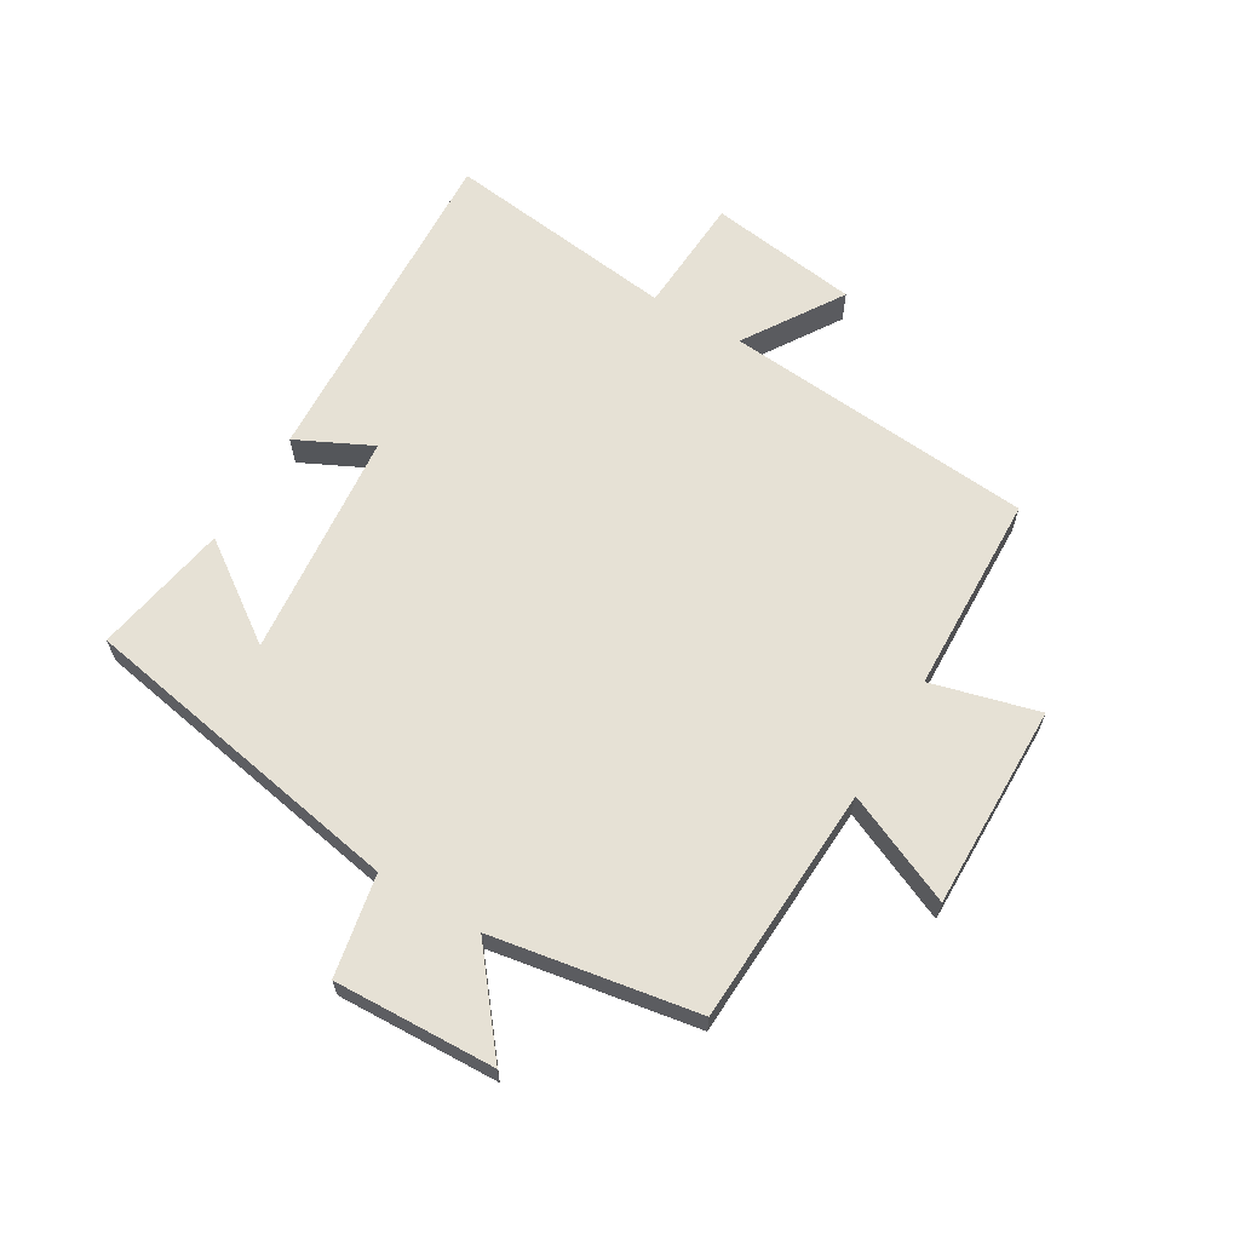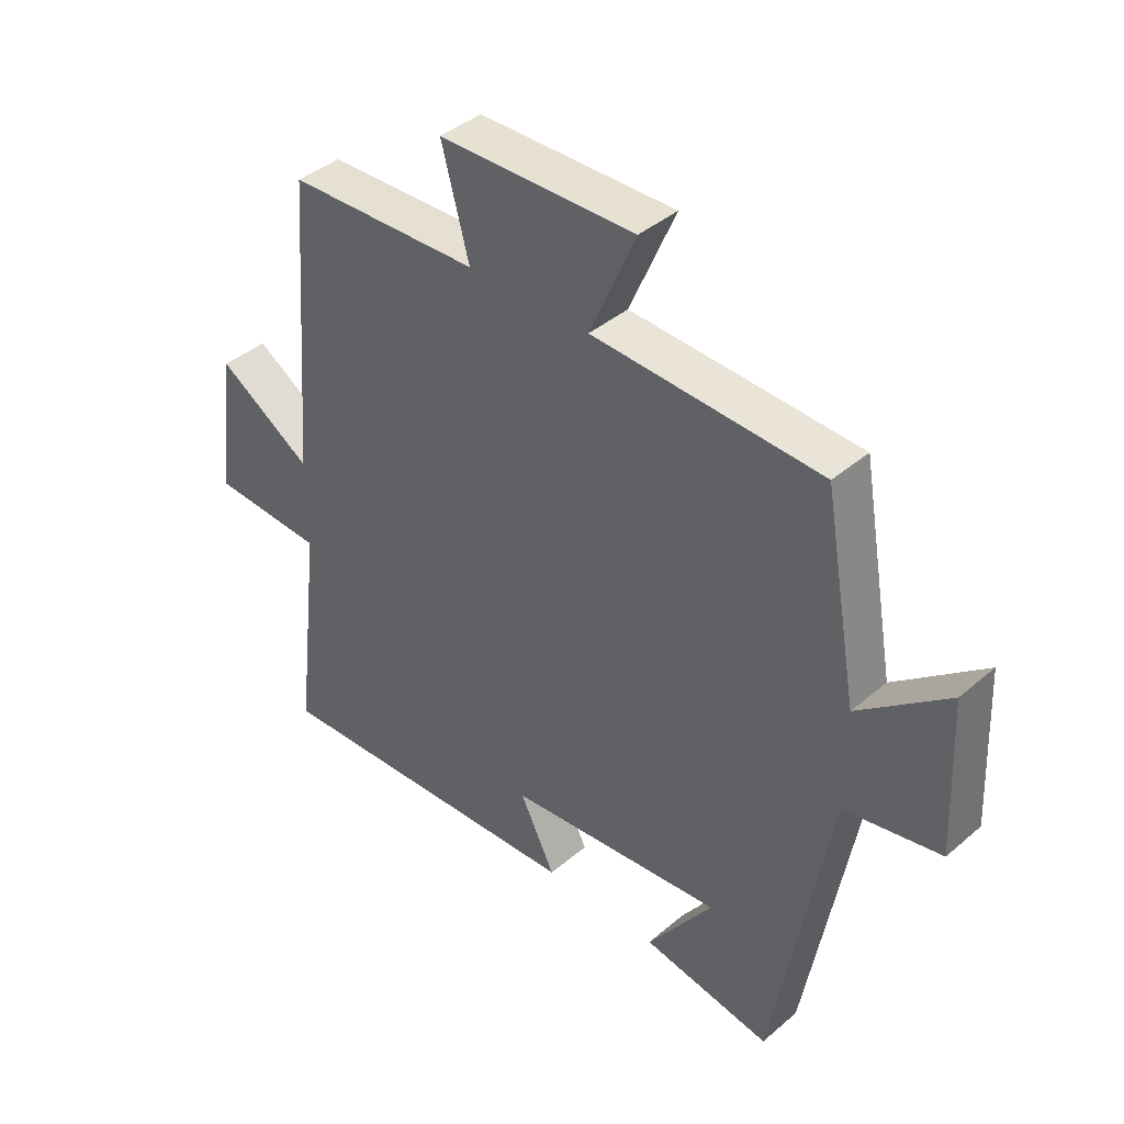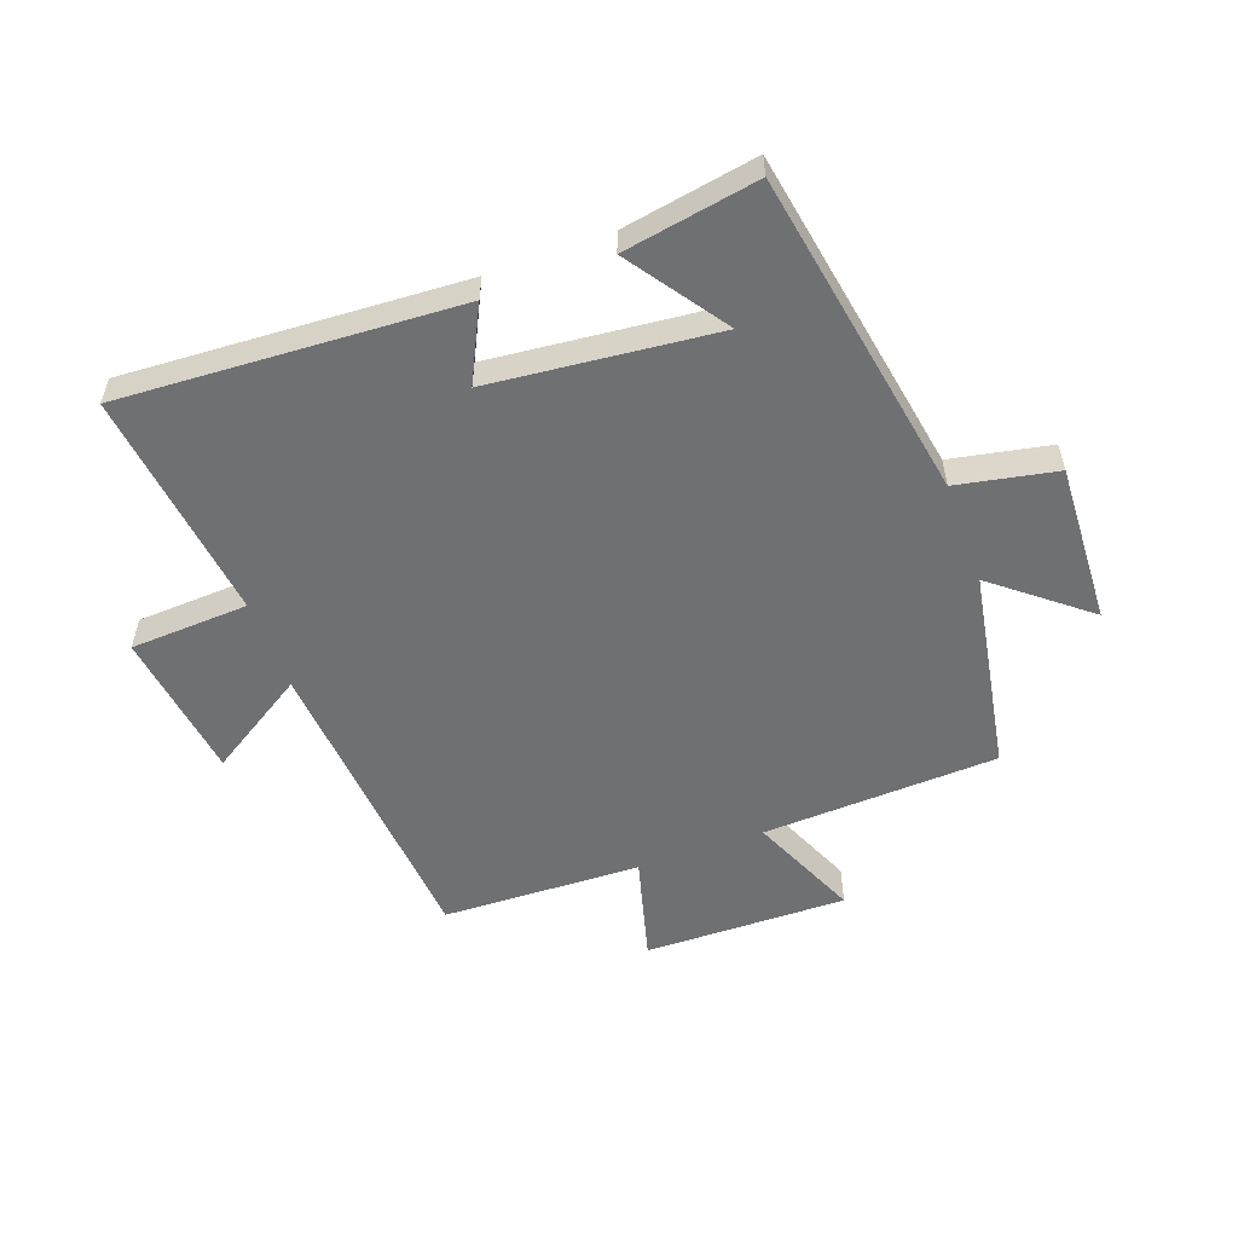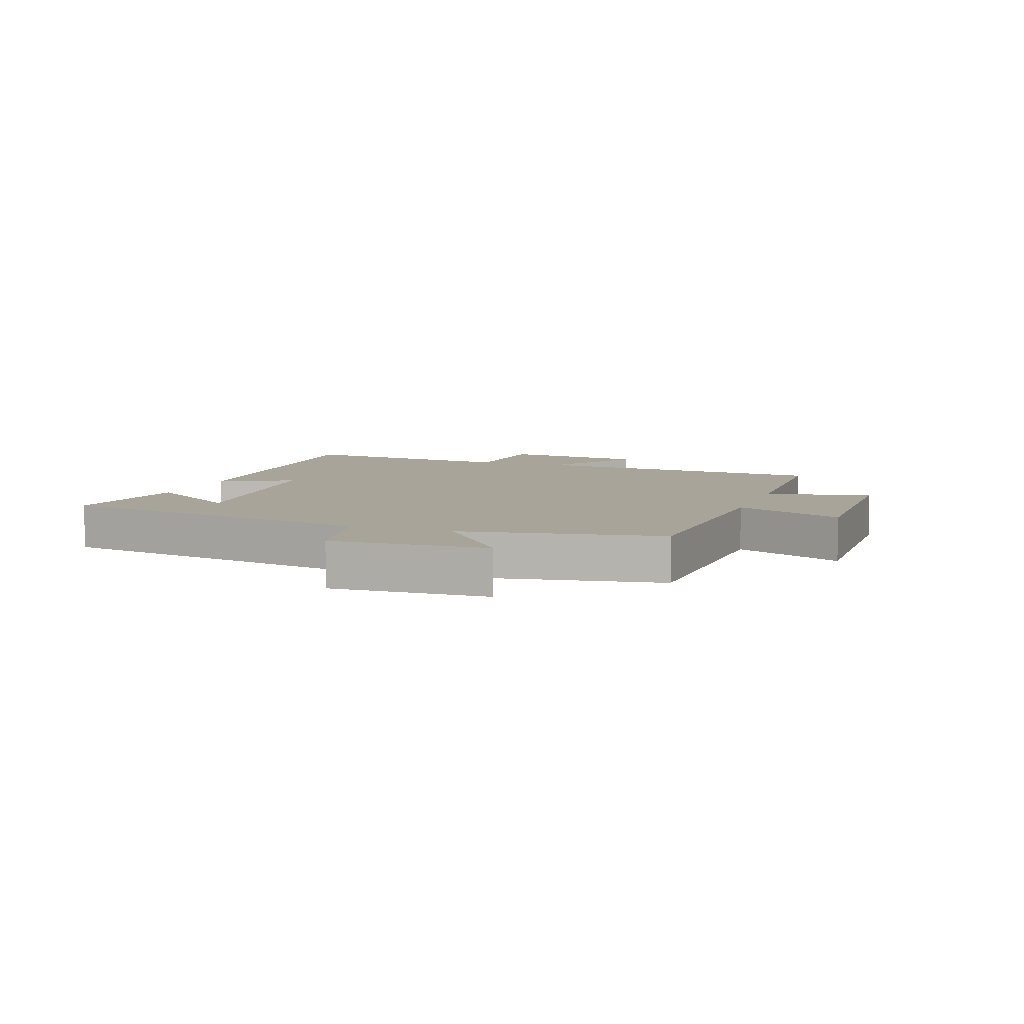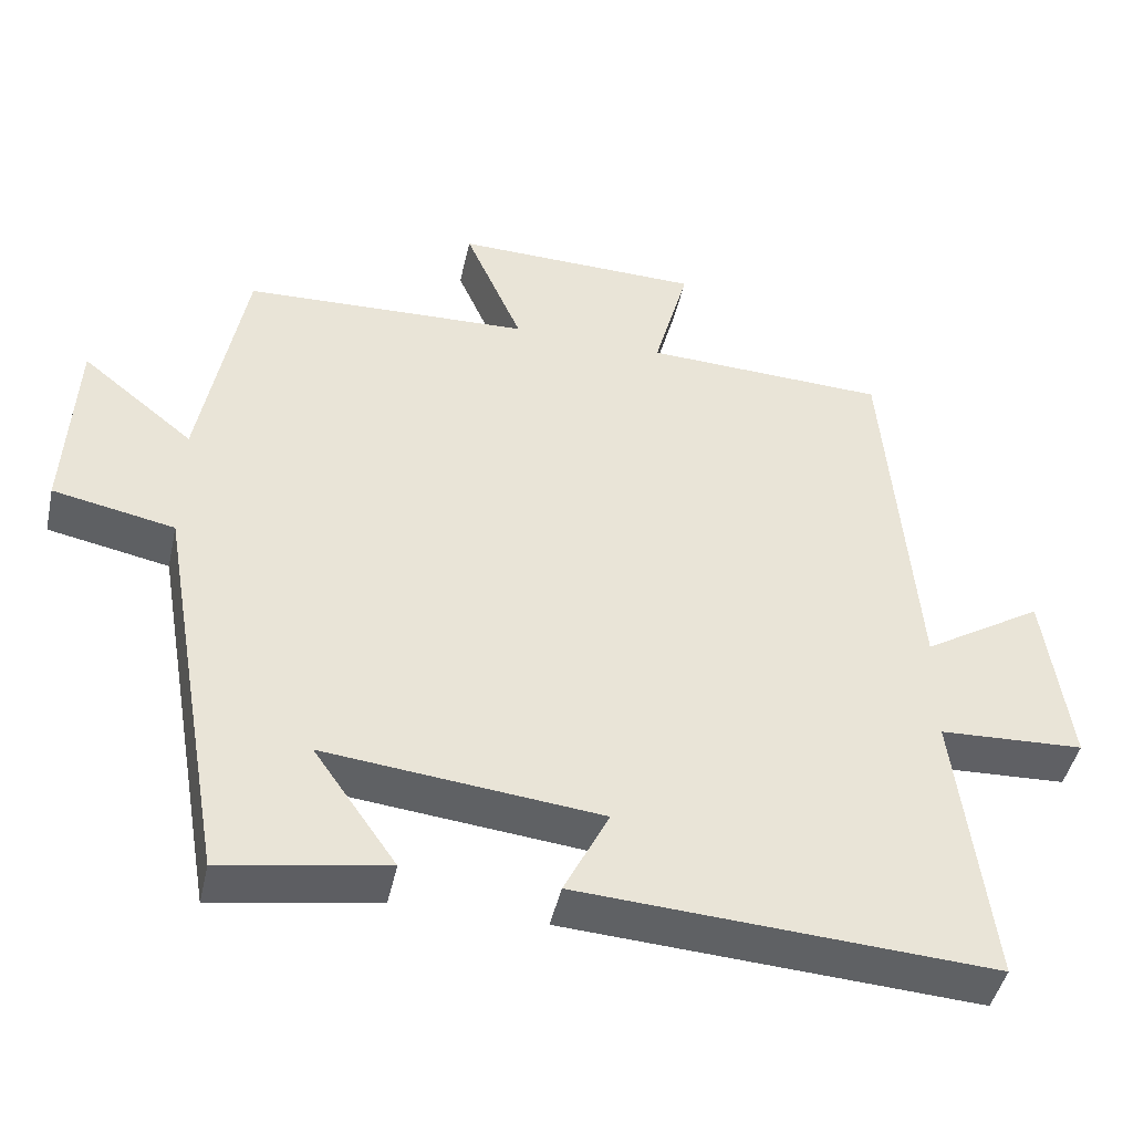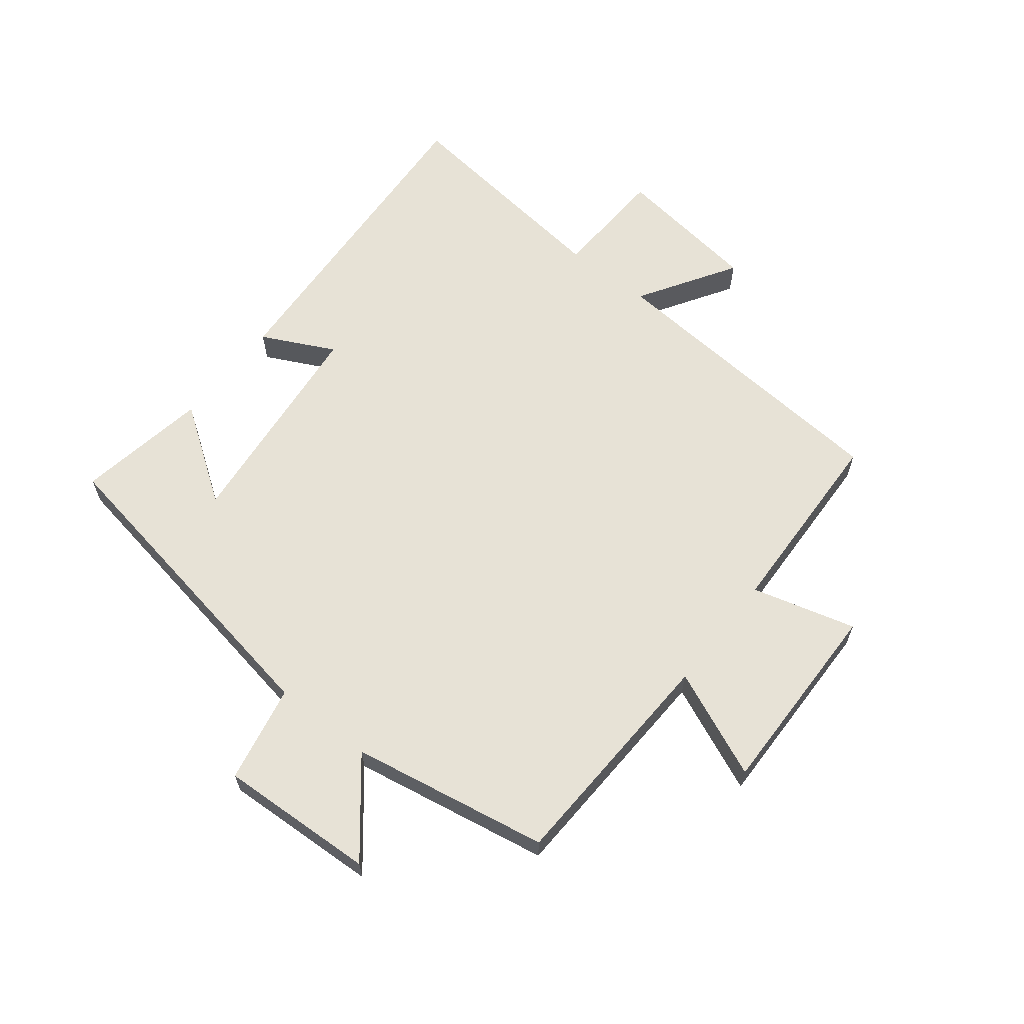
<metadata>
{"format":"obj","ext":"obj","renderer":"f3d","projection":"perspective","resolution":1024,"background":"white","views":[{"elev":64.3,"azim":-58.9,"up":"+Y"},{"elev":40.5,"azim":-136.1,"up":"+Z"},{"elev":-54.9,"azim":-159.8,"up":"+Y"},{"elev":7.1,"azim":-70.2,"up":"+Y"},{"elev":-45.3,"azim":-12.5,"up":"+Z"},{"elev":62.9,"azim":-51.8,"up":"+Y"}]}
</metadata>
<code>
v -0.408 0.07 -0.537
v -0.5 0.07 -0.008
v -0.66 0.07 0.024
v -0.648 0.07 0.28
v -0.5 0.07 0.16
v -0.442 0.07 0.484
v -0.063 0.07 0.5
v -0.139 0.07 0.676
v 0.187 0.07 0.67
v 0.141 0.07 0.5
v 0.461 0.07 0.488
v 0.5 0.07 -0.01
v 0.658 0.07 0.089
v 0.69 0.07 -0.151
v 0.5 0.07 -0.16
v 0.544 0.07 -0.532
v 0.002 0.07 -0.5
v 0.061 0.07 -0.381
v -0.301 0.07 -0.343
v -0.192 0.07 -0.5
v -0.408 0 -0.537
v -0.5 0 -0.008
v -0.66 0 0.024
v -0.648 0 0.28
v -0.5 0 0.16
v -0.442 0 0.484
v -0.063 0 0.5
v -0.139 0 0.676
v 0.187 0 0.67
v 0.141 0 0.5
v 0.461 0 0.488
v 0.5 0 -0.01
v 0.658 0 0.089
v 0.69 0 -0.151
v 0.5 0 -0.16
v 0.544 0 -0.532
v 0.002 0 -0.5
v 0.061 0 -0.381
v -0.301 0 -0.343
v -0.192 0 -0.5
f 19 20 1
f 15 16 17 18
f 15 18 19
f 12 13 14 15
f 10 11 12 15
f 10 15 19
f 7 8 9 10
f 5 6 7 10
f 5 10 19 1
f 2 3 4 5
f 1 2 5
f 21 40 39
f 38 37 36 35
f 39 38 35
f 35 34 33 32
f 35 32 31 30
f 39 35 30
f 30 29 28 27
f 30 27 26 25
f 21 39 30 25
f 25 24 23 22
f 25 22 21
f 1 21 22 2
f 2 22 23 3
f 3 23 24 4
f 4 24 25 5
f 5 25 26 6
f 6 26 27 7
f 7 27 28 8
f 8 28 29 9
f 9 29 30 10
f 10 30 31 11
f 11 31 32 12
f 12 32 33 13
f 13 33 34 14
f 14 34 35 15
f 15 35 36 16
f 16 36 37 17
f 17 37 38 18
f 18 38 39 19
f 19 39 40 20
f 20 40 21 1

</code>
